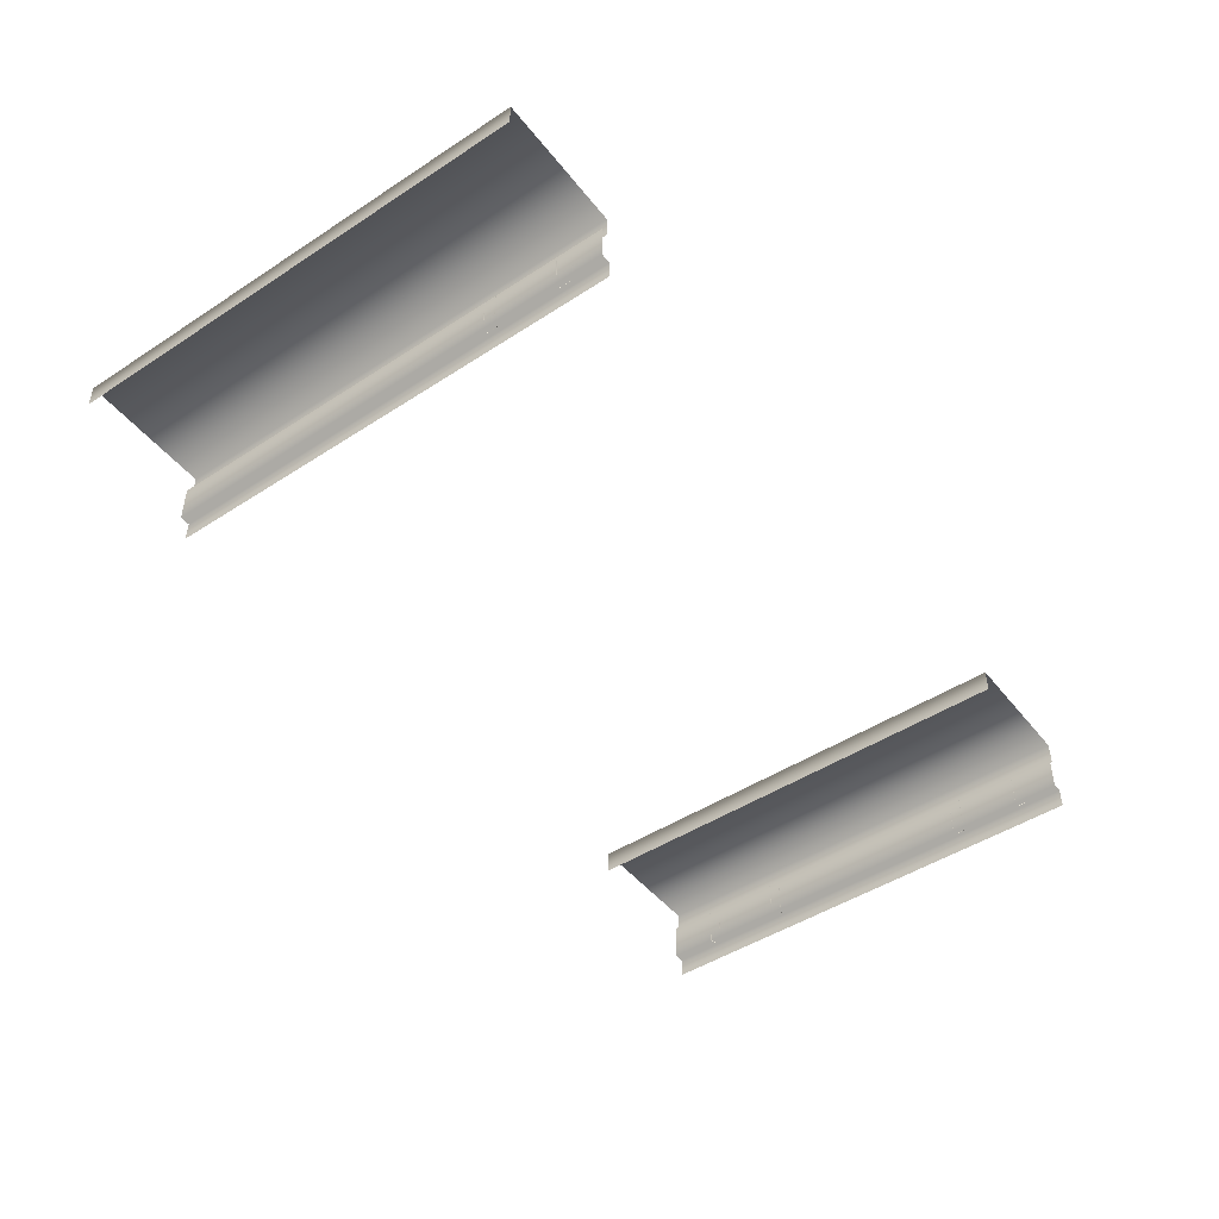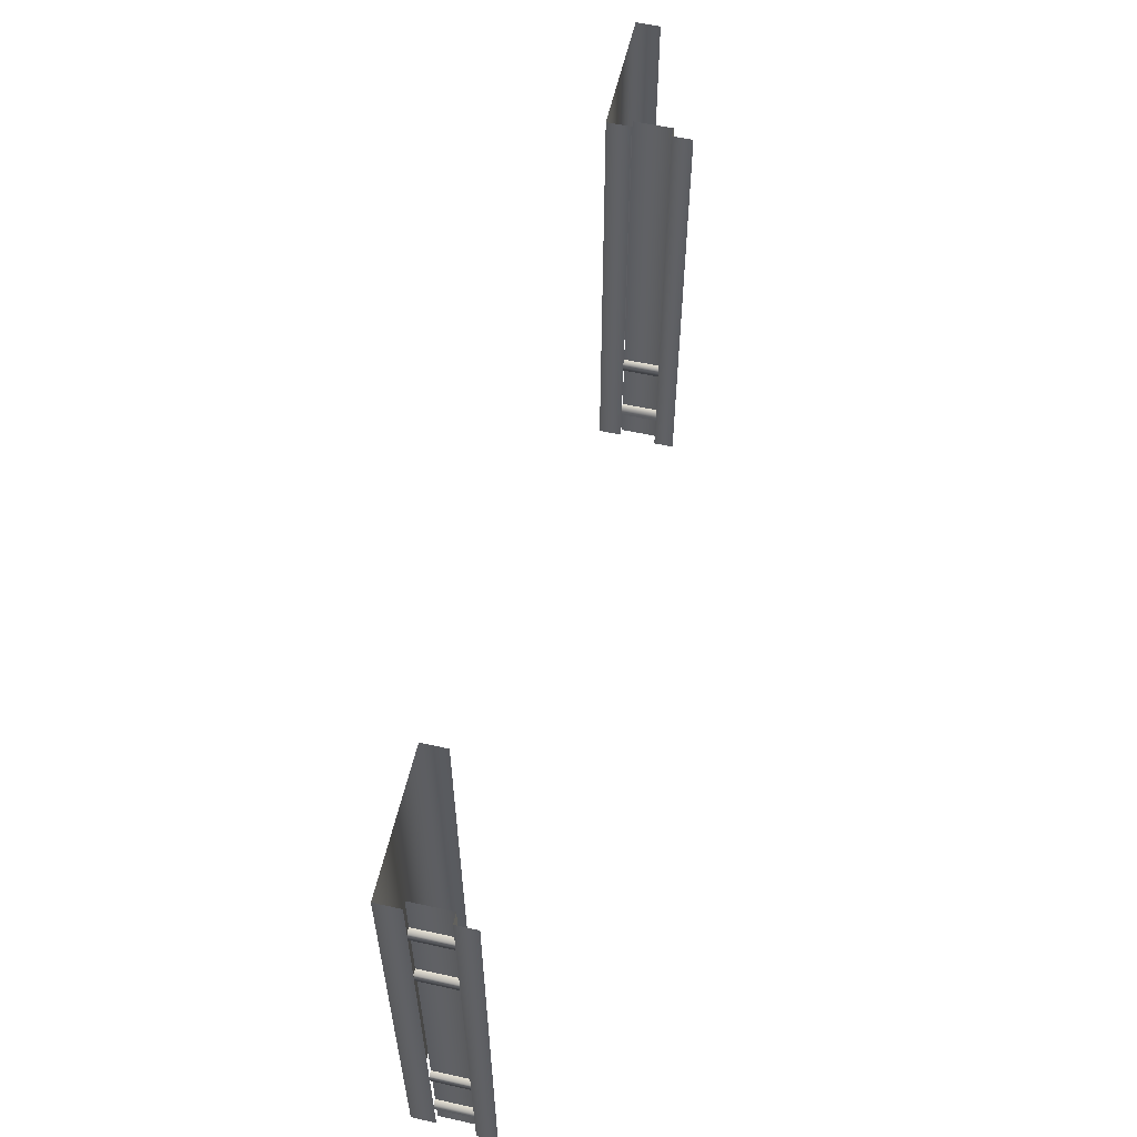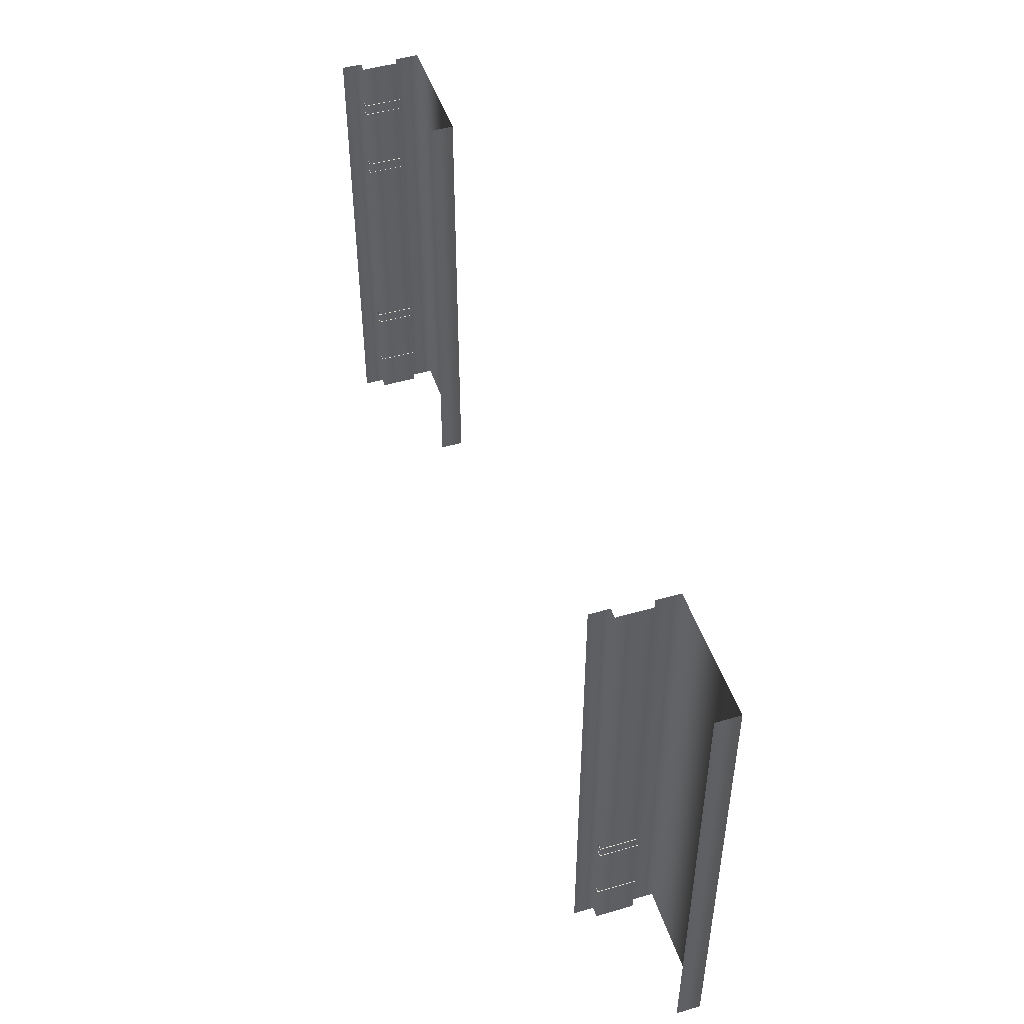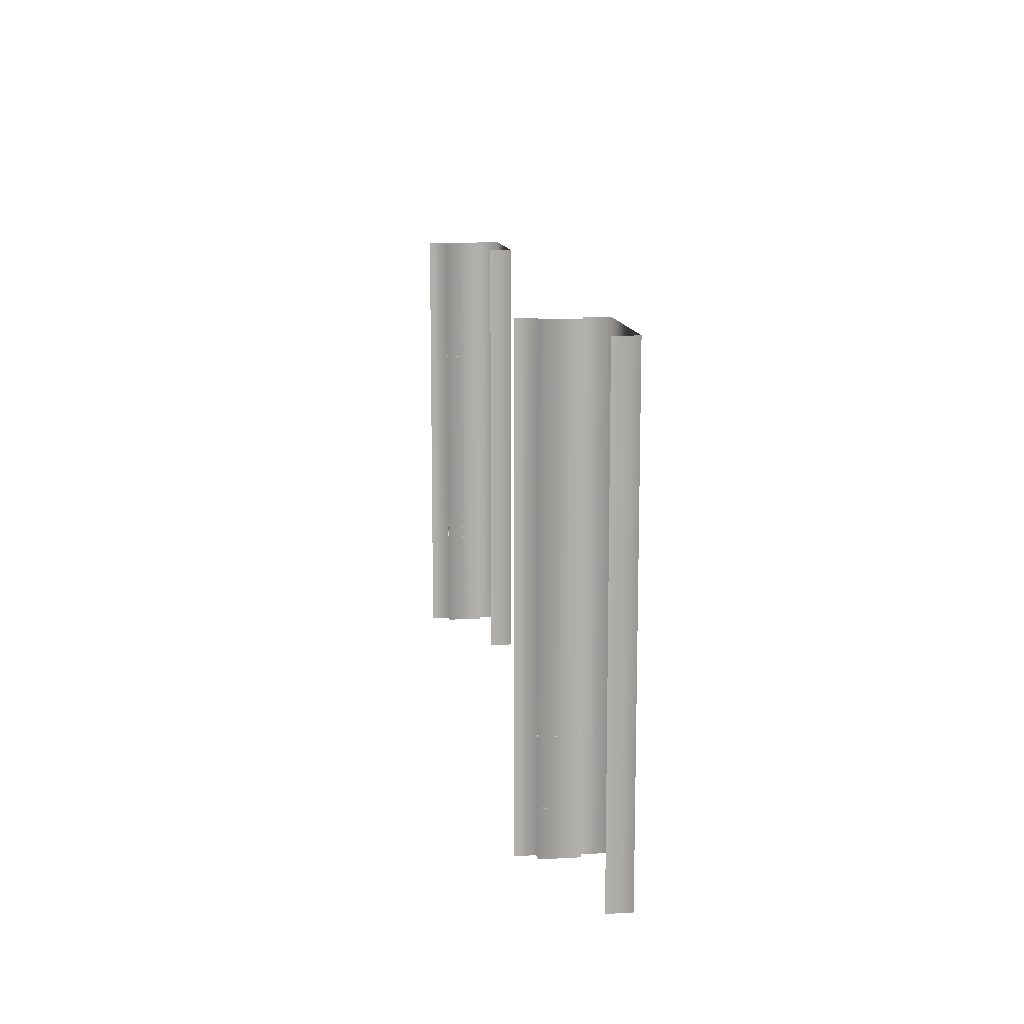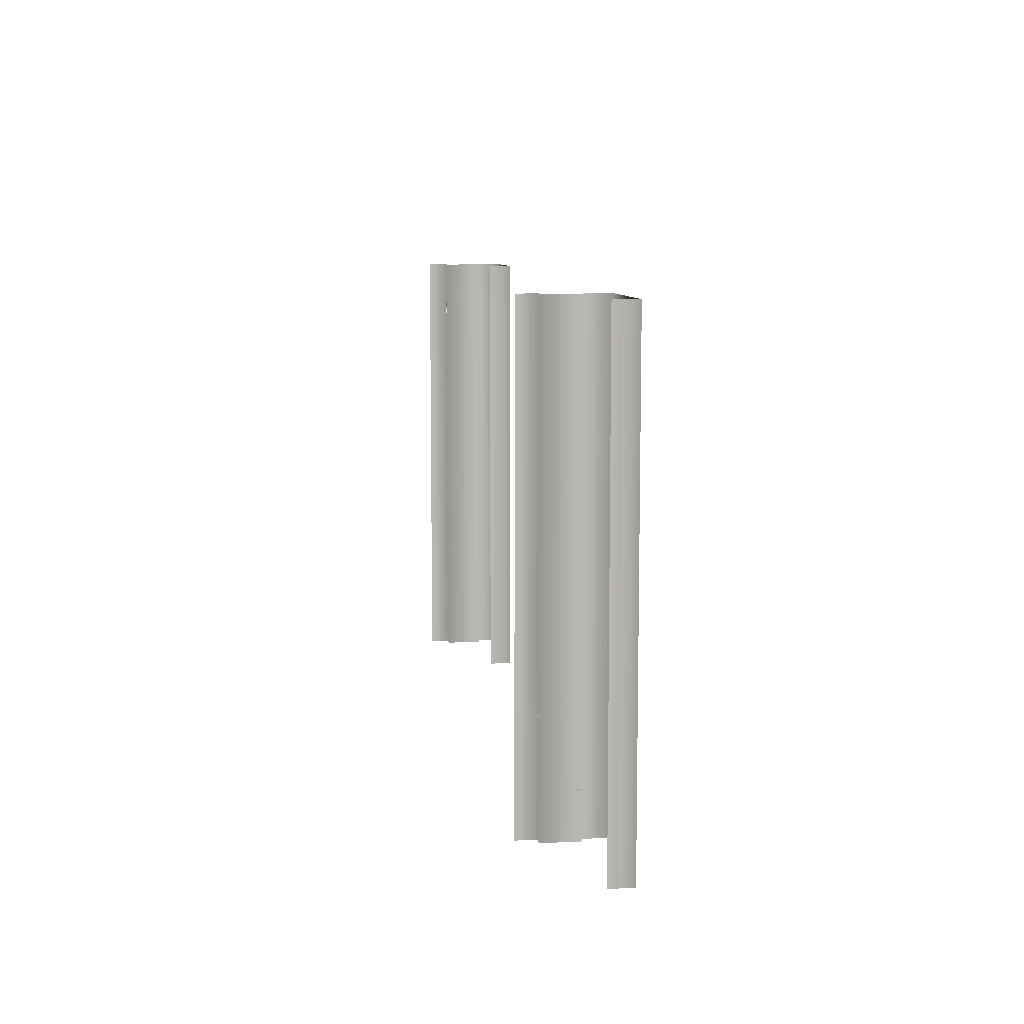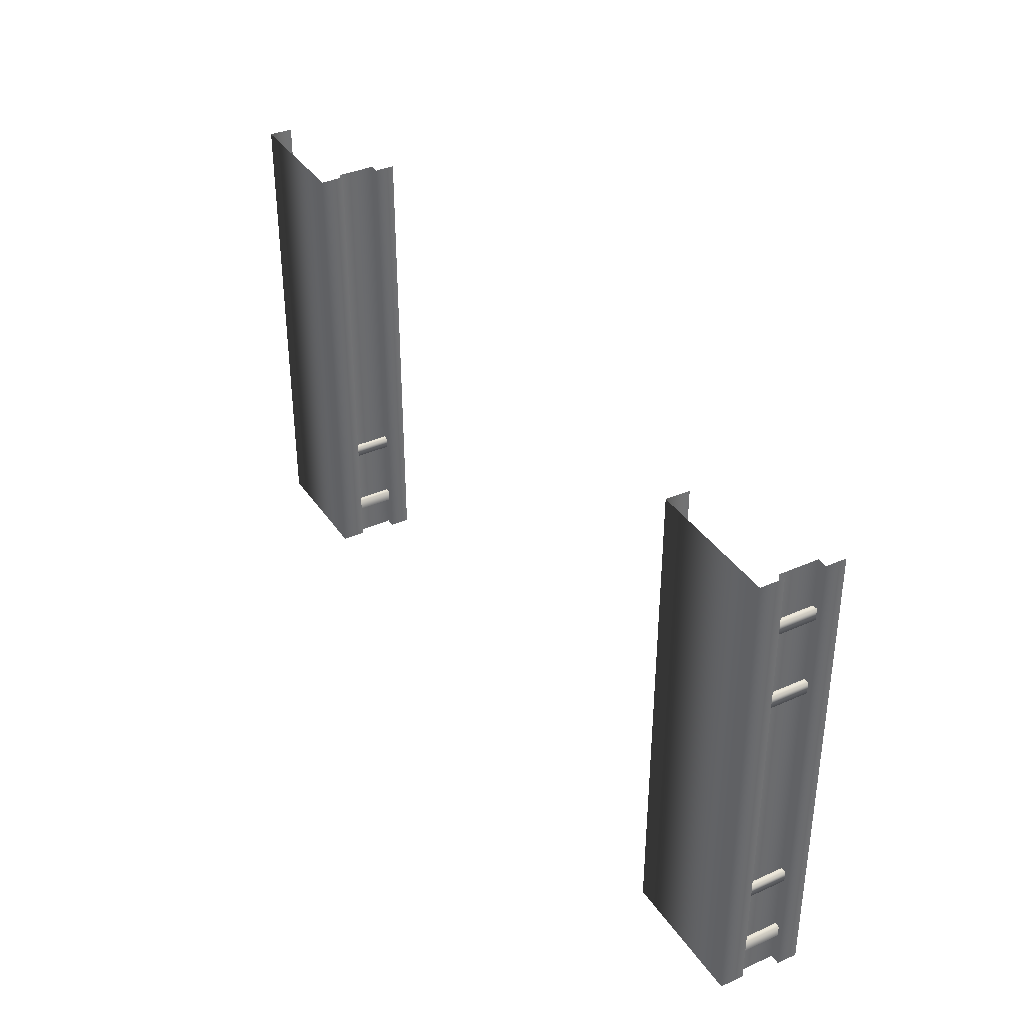
<metadata>
{"format":"obj","ext":"obj","renderer":"f3d","projection":"perspective","resolution":1024,"background":"white","views":[{"elev":-47.3,"azim":126.3,"up":"+Y"},{"elev":57.5,"azim":-77.1,"up":"+Z"},{"elev":48.1,"azim":72.0,"up":"+Z"},{"elev":12.0,"azim":82.6,"up":"+Z"},{"elev":8.6,"azim":82.5,"up":"+Z"},{"elev":36.9,"azim":-119.9,"up":"+Z"}]}
</metadata>
<code>
g outpost_bg_bridge_01
v 13.27 -0.8668 -7.864
v 13.27 -0.8668 -8.337
v 13.27 0.7135 -8.338
v 13.27 0.7135 -7.864
v 13.51 -0.8668 -7.864
v 13.51 0.7135 -7.864
v 13.27 -0.8668 -4.726
v 13.27 -0.8668 -5.198
v 13.27 0.7135 -5.199
v 13.27 0.7135 -4.726
v 13.51 -0.8668 -4.726
v 13.51 0.7135 -4.726
v 13.27 -0.8668 -5.198
v 13.5 -0.8668 -5.198
v 13.5 0.7135 -5.199
v 13.27 0.7135 -5.199
v 13.07 -1.665 9.556
v 13.07 -1.666 -9.779
v 13.07 -0.8486 -9.778
v 13.07 -0.8486 9.557
v 13.48 -0.8486 -9.778
v 13.48 -0.8486 9.558
v 13.48 0.7131 -9.777
v 13.48 0.7131 9.56
v 18.53 1.662 9.581
v 18.53 0.6907 -9.772
v 18.53 0.6908 9.577
v 18.53 1.661 -9.771
v 13.21 1.663 9.57
v 13.21 1.661 -9.774
v 13.21 0.6909 9.569
v 13.21 0.6907 -9.775
v -18.83 -0.8668 -7.669
v -18.83 -0.8668 -8.141
v -18.83 0.7135 -8.142
v -18.83 0.7135 -7.669
v -18.59 -0.8668 -7.669
v -18.59 0.7135 -7.669
v -18.83 -0.8668 -4.672
v -18.83 -0.8668 -5.145
v -18.83 0.7135 -5.146
v -18.83 0.7135 -4.672
v -18.59 -0.8668 -4.672
v -18.59 0.7135 -4.672
v -18.83 -0.8668 -5.145
v -18.59 -0.8668 -5.145
v -18.59 0.7135 -5.146
v -18.83 0.7135 -5.146
v -18.83 -0.8668 4.57
v -18.83 -0.8668 4.097
v -18.83 0.7135 4.097
v -18.83 0.7135 4.57
v -18.59 -0.8668 4.57
v -18.59 0.7135 4.57
v -18.83 -0.8668 4.097
v -18.59 -0.8668 4.097
v -18.59 0.7135 4.097
v -18.83 0.7135 4.097
v -18.83 -0.8668 7.804
v -18.83 -0.8668 7.332
v -18.83 0.7135 7.331
v -18.83 0.7135 7.804
v -18.59 -0.8668 7.804
v -18.59 0.7135 7.804
v -18.83 -0.8668 7.332
v -18.59 -0.8668 7.332
v -18.59 0.7135 7.331
v -18.83 0.7135 7.331
v -19.02 -1.665 9.725
v -19.02 -1.665 -9.517
v -19.02 -0.8486 -9.515
v -19.02 -0.8486 9.728
v -18.61 -0.8486 -9.515
v -18.61 -0.8486 9.729
v -18.61 0.7131 -9.512
v -18.61 0.7131 9.733
v -13.48 1.663 9.779
v -13.48 0.6908 -9.488
v -13.48 0.6909 9.769
v -13.48 1.662 -9.481
v -18.89 1.666 9.756
v -18.89 1.664 -9.497
v -18.89 0.6912 9.752
v -18.89 0.691 -9.499
g outpost_bg_bridge_01_0
f 3 2 1
f 4 3 1
f 1 5 4
f 5 6 4
f 9 8 7
f 10 9 7
f 7 11 10
f 11 12 10
f 15 14 13
f 16 15 13
f 19 18 17
f 20 19 17
f 21 19 20
f 22 21 20
f 23 21 22
f 24 23 22
f 27 26 25
f 26 28 25
f 29 25 28
f 30 29 28
f 31 29 30
f 32 31 30
f 35 34 33
f 36 35 33
f 33 37 36
f 37 38 36
f 41 40 39
f 42 41 39
f 39 43 42
f 43 44 42
f 47 46 45
f 48 47 45
f 51 50 49
f 52 51 49
f 49 53 52
f 53 54 52
f 57 56 55
f 58 57 55
f 61 60 59
f 62 61 59
f 59 63 62
f 63 64 62
f 67 66 65
f 68 67 65
f 71 70 69
f 72 71 69
f 73 71 72
f 74 73 72
f 75 73 74
f 76 75 74
f 79 78 77
f 78 80 77
f 81 77 80
f 82 81 80
f 83 81 82
f 84 83 82

</code>
